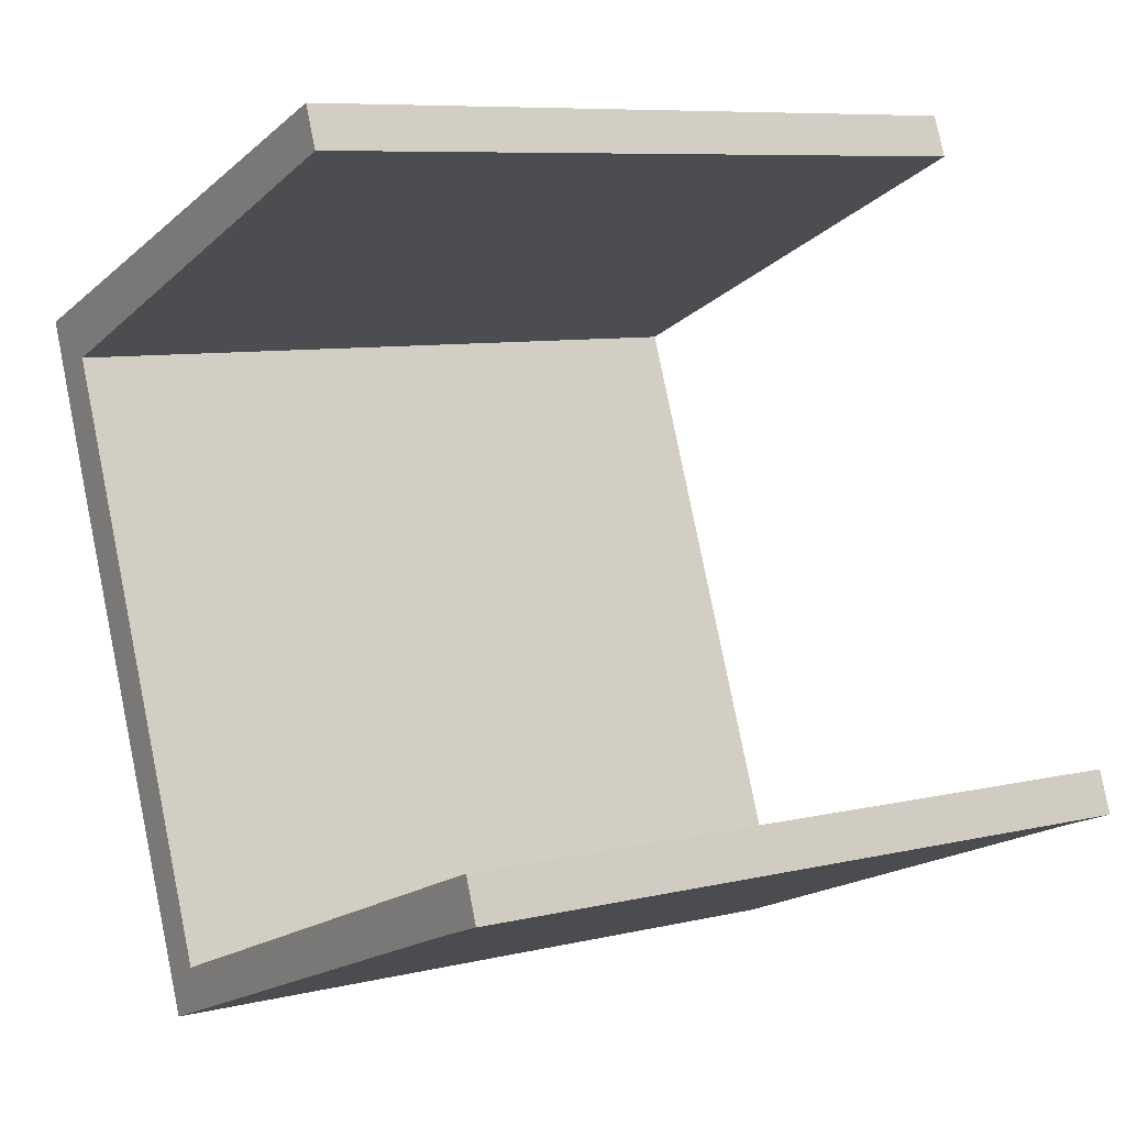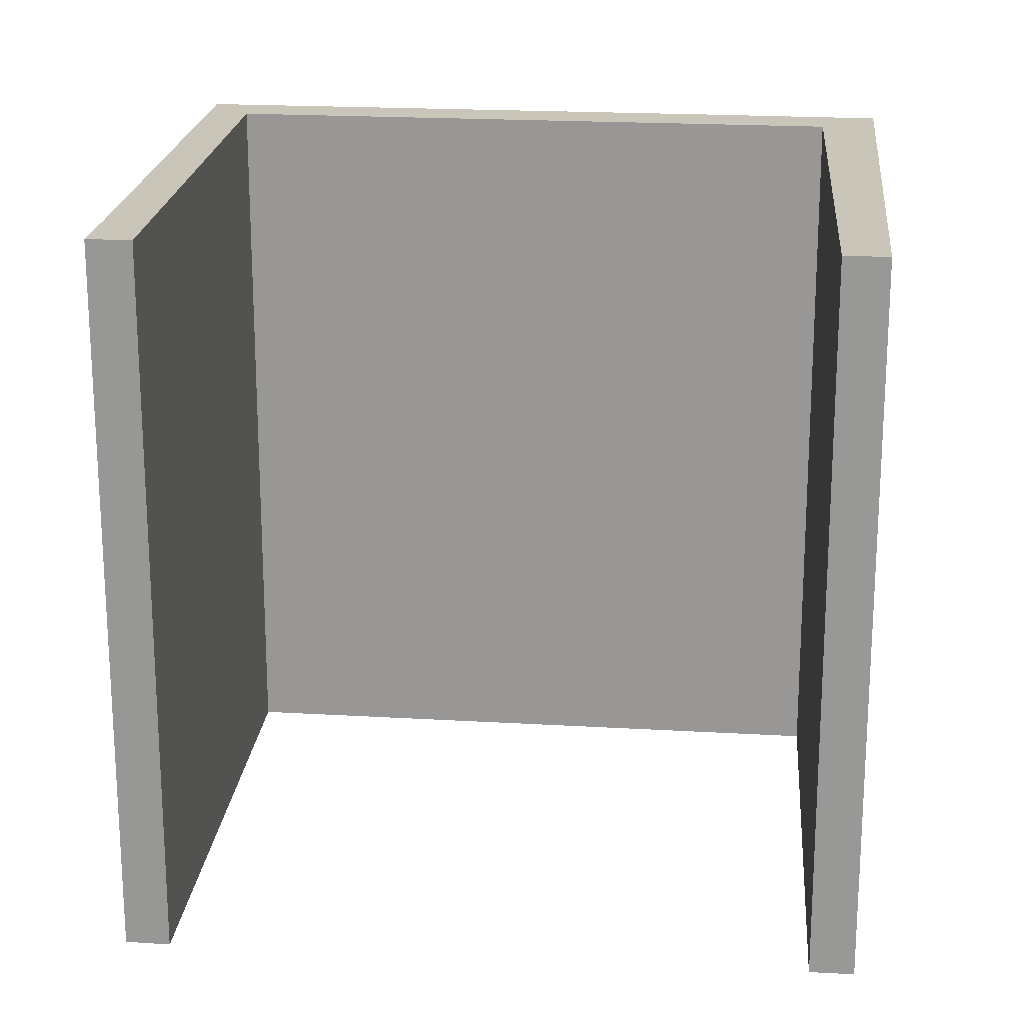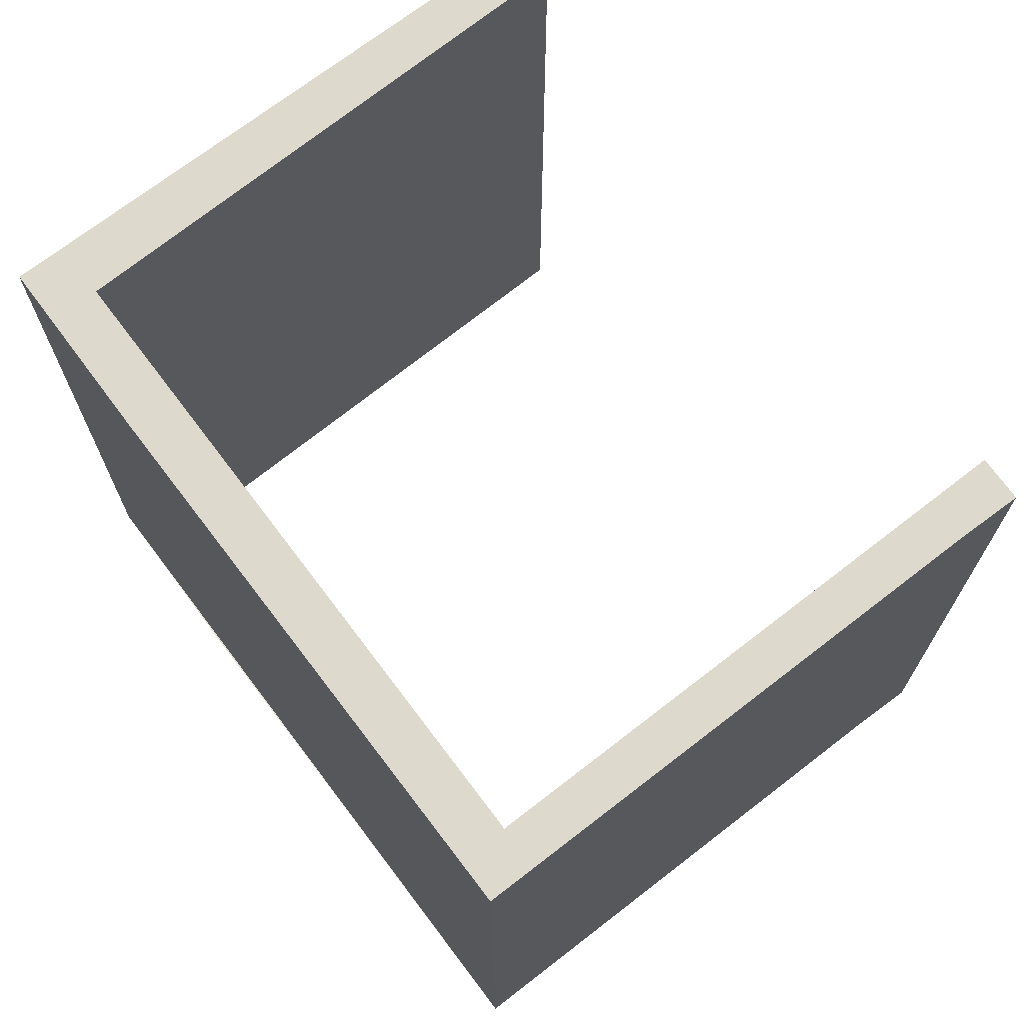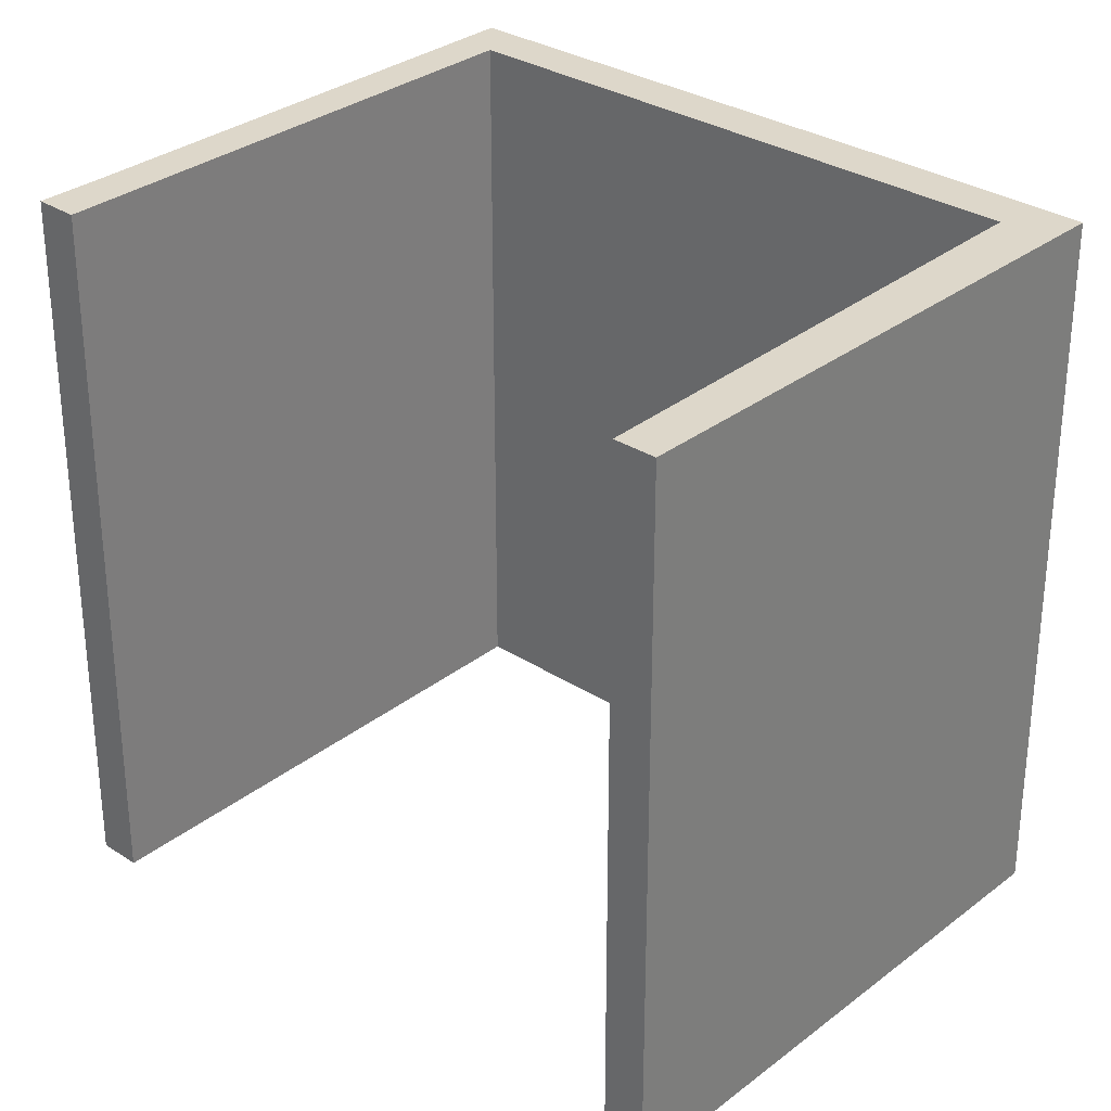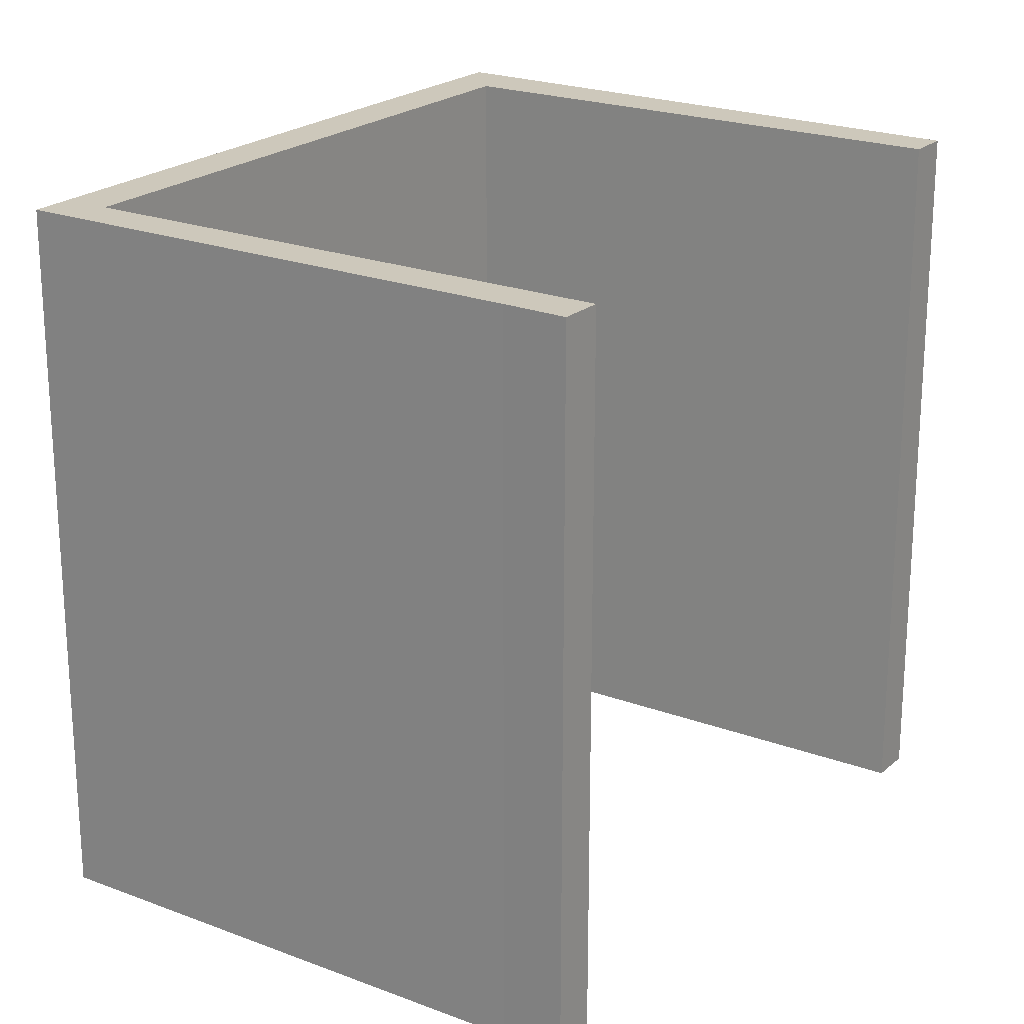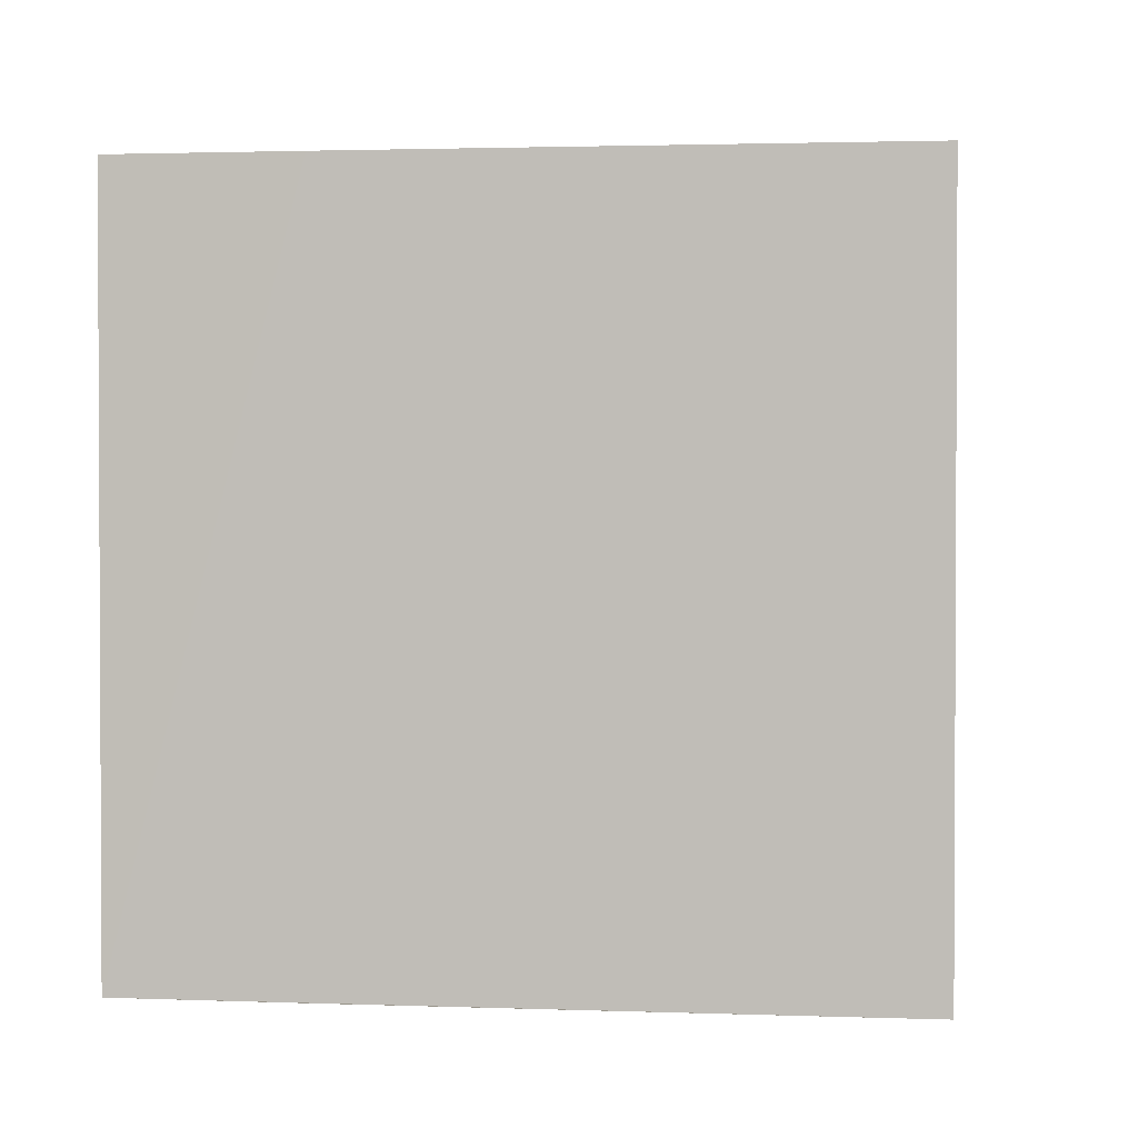
<metadata>
{"format":"obj","ext":"obj","renderer":"f3d","projection":"perspective","resolution":1024,"background":"white","views":[{"elev":7.8,"azim":-124.1,"up":"+Z"},{"elev":20.6,"azim":-63.1,"up":"+Y"},{"elev":72.0,"azim":163.8,"up":"+Y"},{"elev":30.9,"azim":-26.6,"up":"+Y"},{"elev":22.0,"azim":-124.6,"up":"+Y"},{"elev":1.8,"azim":118.9,"up":"+Y"}]}
</metadata>
<code>
v  4.074 10.91 10.13
v  11.31 10.91 6.442
v  3.835 10.91 9.511
v  12.29 10.91 6.956
v  0.229 10.91 0.633
v  0.904 10.91 -0.338
v  0 10.91 6.679e-16
v  7.949 10.91 -2.432
v  8.386 10.91 -3.297
v  11.33 10.91 4.382
v  3.835 -5.824e-16 9.511
v  4.074 -6.203e-16 10.13
v  0 0 0
v  0.229 -3.876e-17 0.633
v  7.949 1.489e-16 -2.432
v  11.31 -3.945e-16 6.442
v  12.29 -4.259e-16 6.956
v  8.386 2.019e-16 -3.297
v  11.33 -2.683e-16 4.382
v  0.904 2.07e-17 -0.338
g defaultobject
f 1 2 3
f 2 1 4
f 5 6 7
f 6 5 8
f 6 8 9
f 9 8 10
f 10 8 2
f 10 2 4
f 11 1 3
f 1 11 12
f 13 5 7
f 5 13 14
f 15 2 8
f 2 15 16
f 12 4 1
f 4 12 17
f 14 8 5
f 8 14 15
f 17 10 4
f 10 17 9
f 9 17 18
f 18 17 19
f 18 6 9
f 6 18 20
f 20 7 6
f 7 20 13
f 16 3 2
f 3 16 11
f 20 14 13
f 14 20 15
f 15 20 18
f 15 18 19
f 15 19 16
f 16 19 17
f 16 12 11
f 12 16 17

</code>
